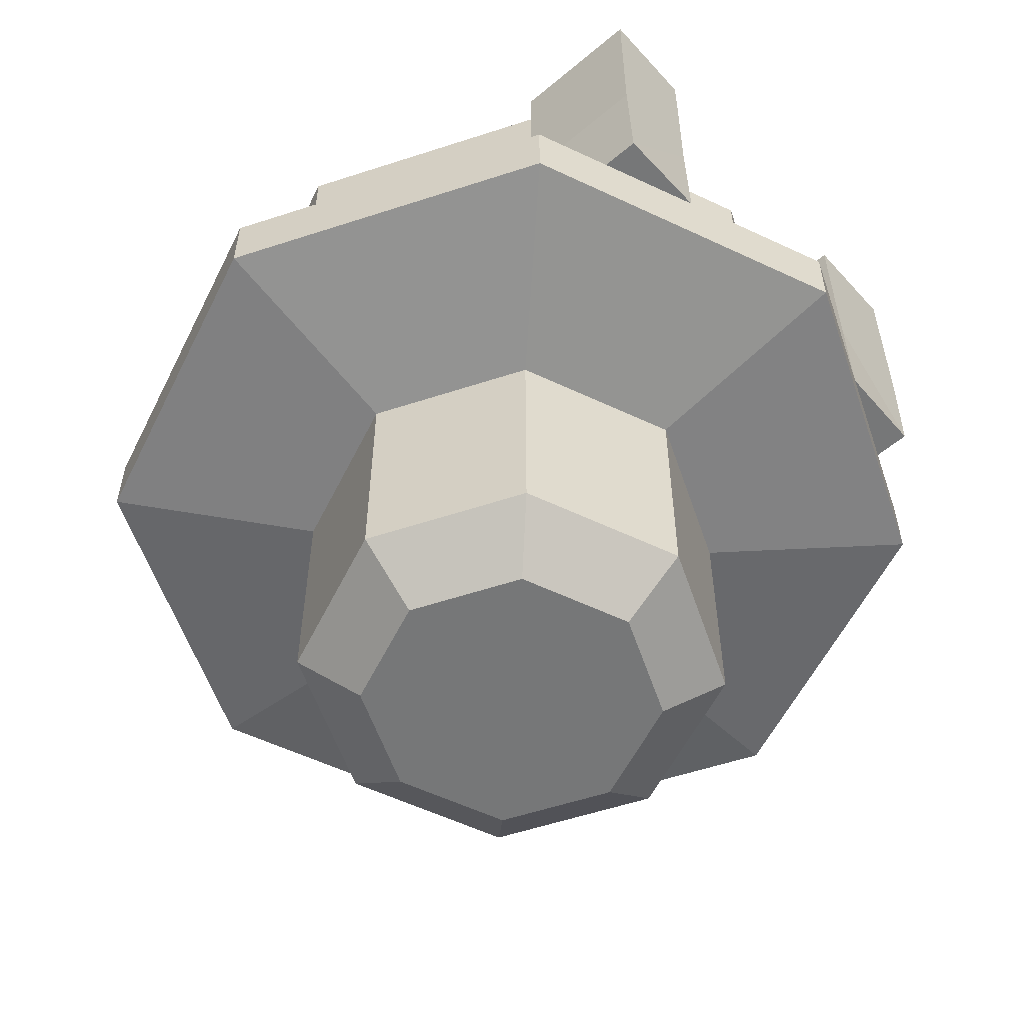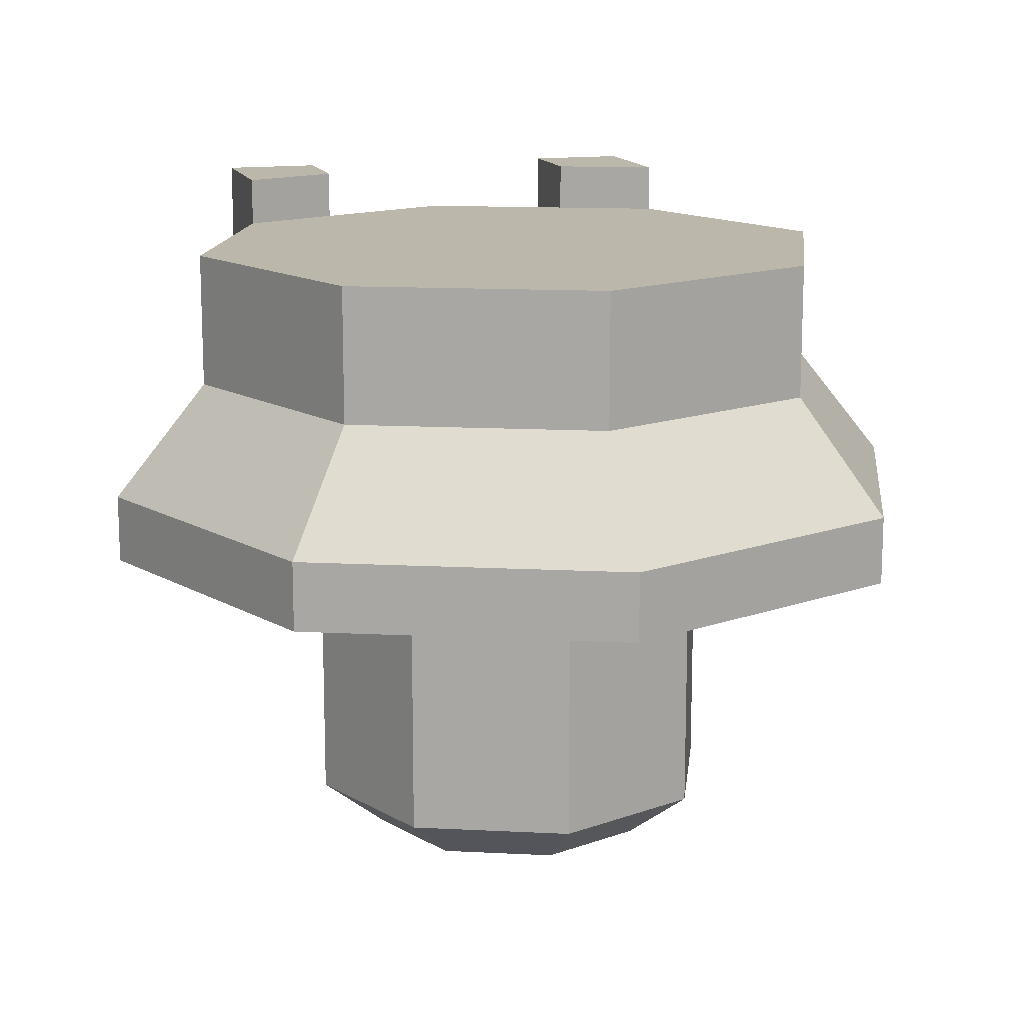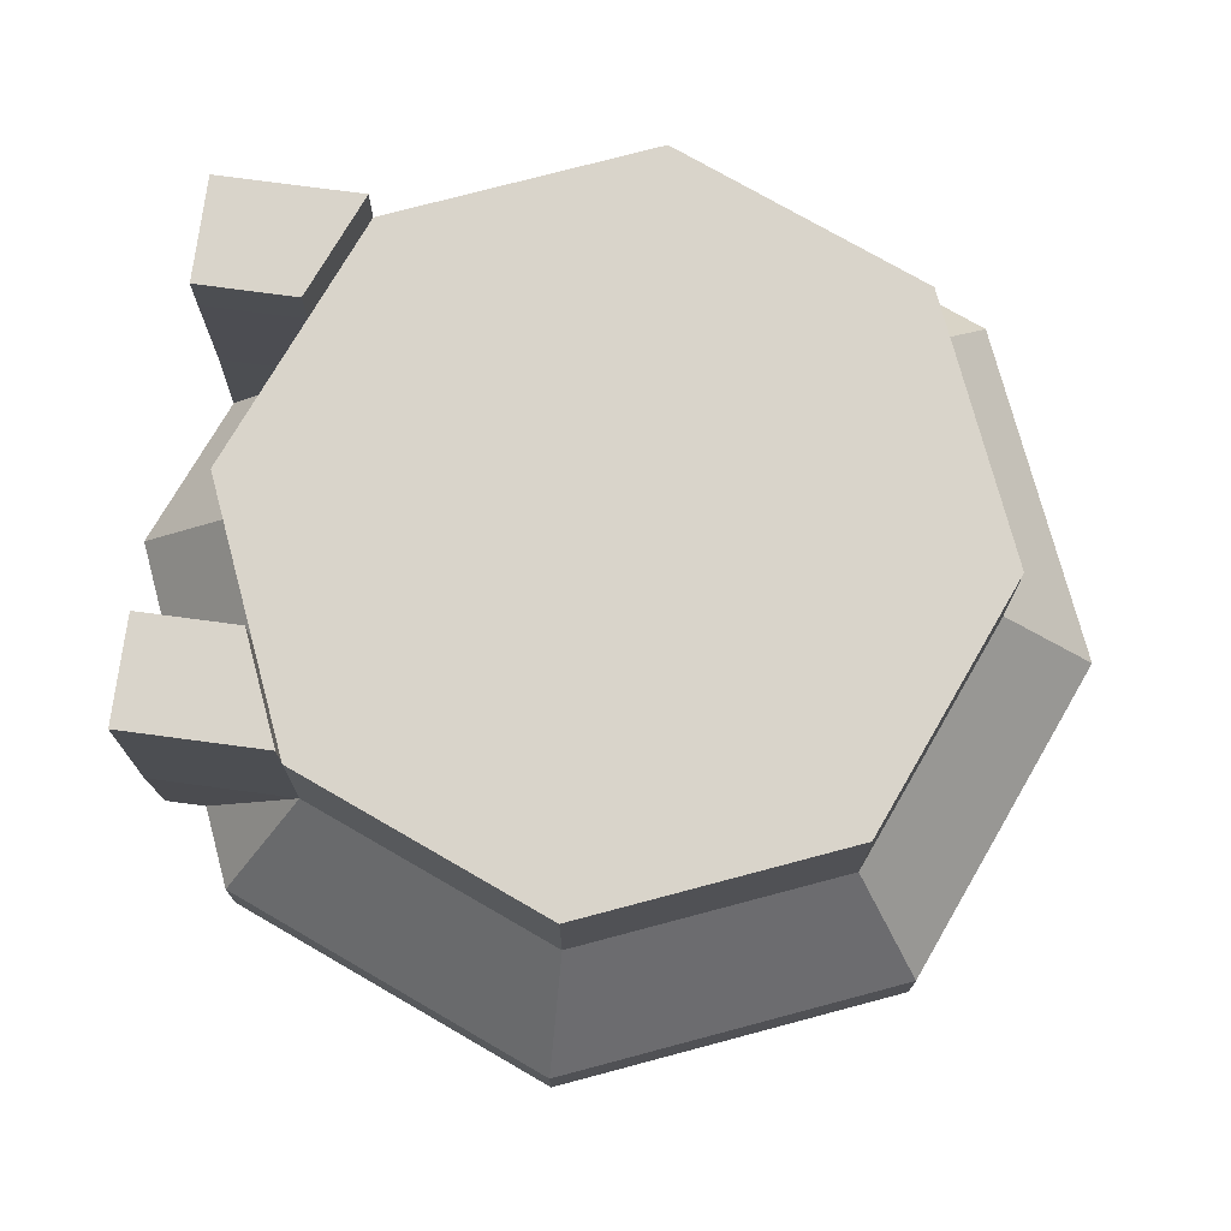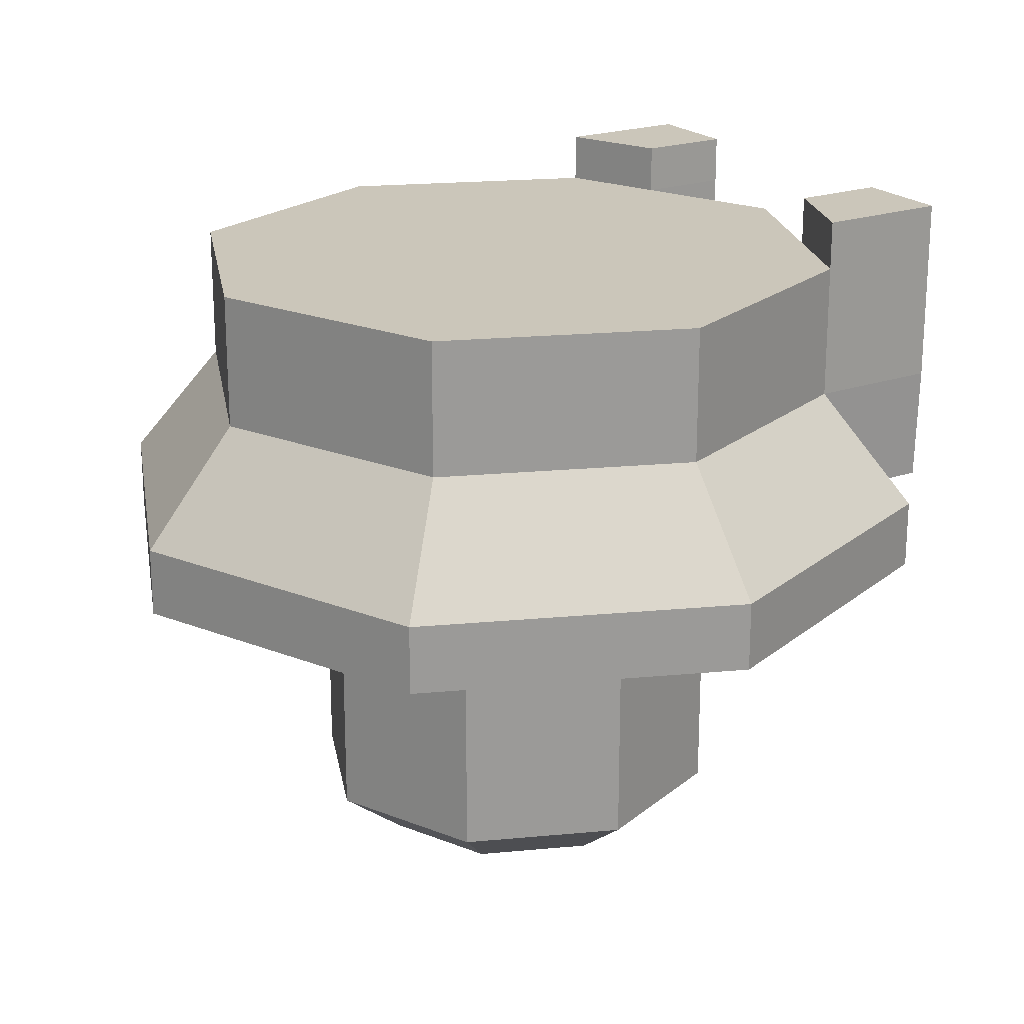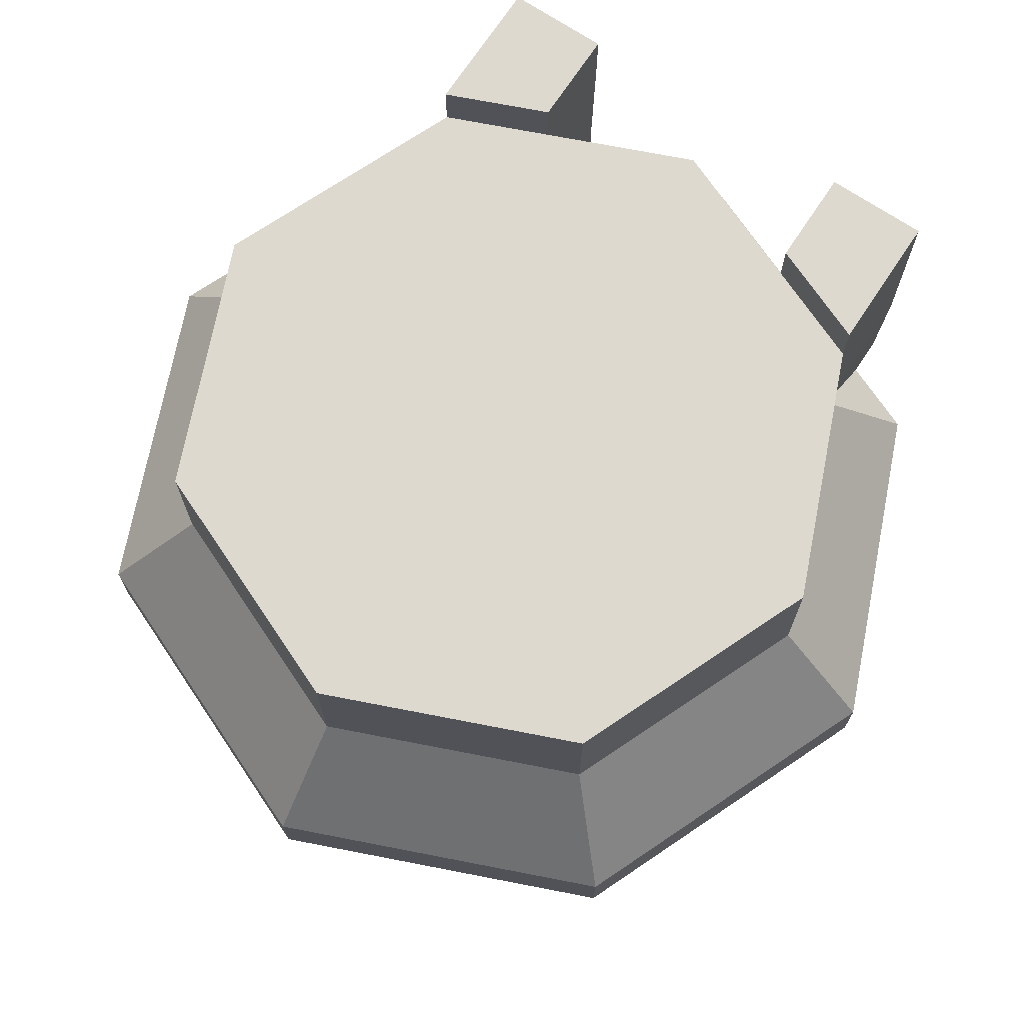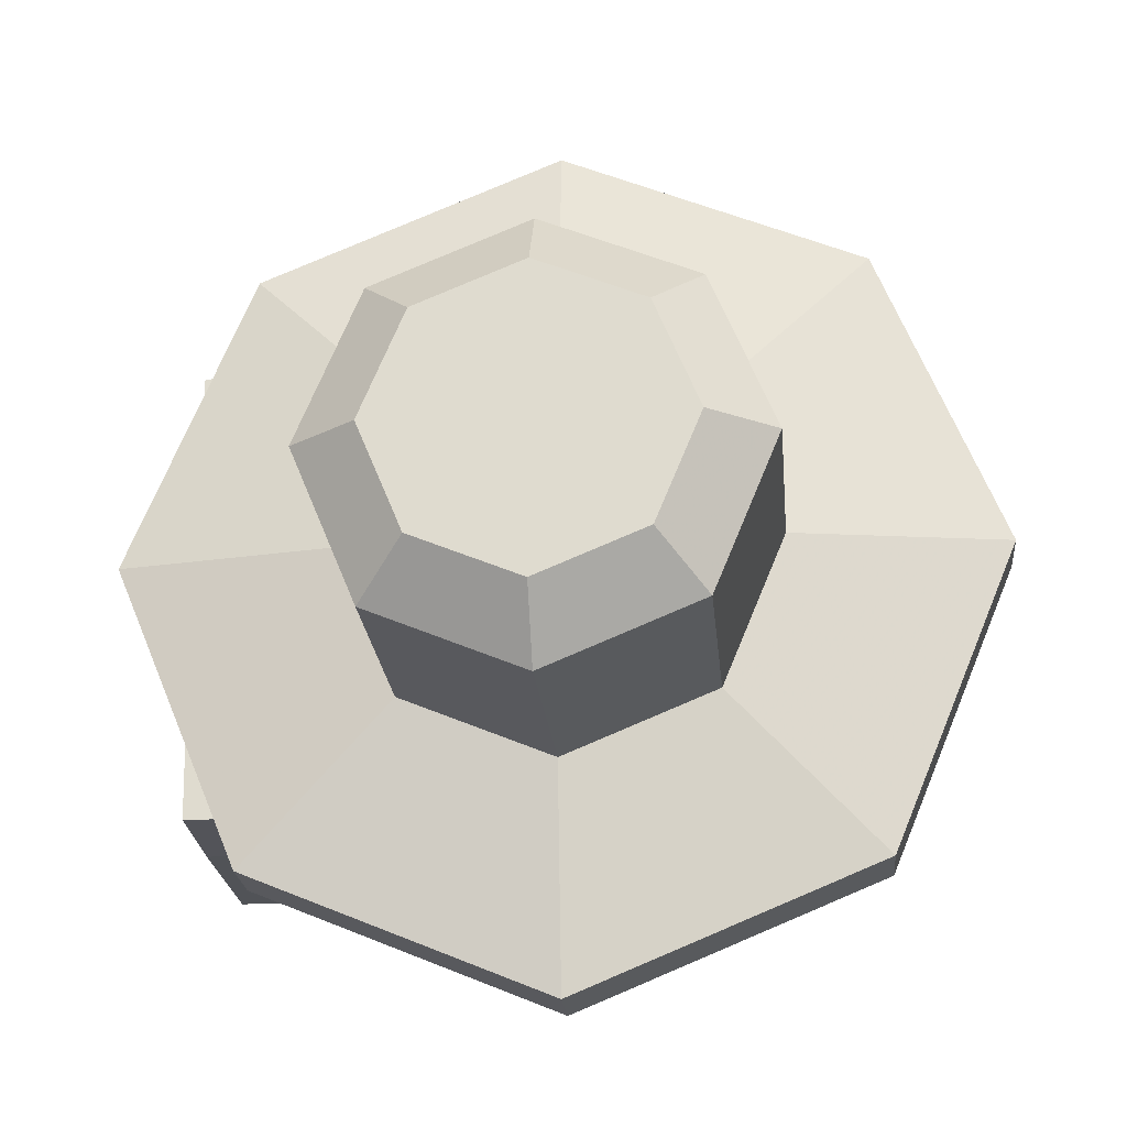
<metadata>
{"format":"obj","ext":"obj","renderer":"f3d","projection":"perspective","resolution":1024,"background":"white","views":[{"elev":-57.0,"azim":41.3,"up":"+Z"},{"elev":14.2,"azim":-106.1,"up":"+Z"},{"elev":74.8,"azim":-172.4,"up":"+Z"},{"elev":21.1,"azim":-32.1,"up":"+Z"},{"elev":71.6,"azim":-56.5,"up":"+Z"},{"elev":-21.7,"azim":-175.0,"up":"+Y"}]}
</metadata>
<code>
v 0 0.02289 -0.09119
v 0 0.03293 -0.08358
v 0.01619 0.01619 -0.09119
v 0.02329 0.02329 -0.08358
v -0.01619 0.01619 -0.09119
v -0.02329 0.02329 -0.08358
v 0.02329 0.02329 -0.0473
v 0 0.03293 -0.0473
v -0.02329 0.02329 -0.0473
v 0.04673 0.04673 -0.04154
v 0 0.06609 -0.04154
v -0.04673 0.04673 -0.04154
v 0.04673 0.04673 -0.03098
v 0 0.06609 -0.03098
v -0.04673 0.04673 -0.03098
v 0.03647 0.03647 -0.01329
v 0 0.05158 -0.01329
v -0.03647 0.03647 -0.01329
v 0.03647 0.03647 0.007469
v 0 0.05158 0.007469
v -0.03647 0.03647 0.007469
v 0.05691 0.03647 -0.01329
v 0.05691 0.02174 -0.01329
v 0.05712 0.02165 -0.03098
v 0.05125 0.03583 -0.03098
v 0.04257 0.02174 -0.01329
v 0.04266 0.02152 0.007469
v 0.05691 0.02152 0.007469
v 0.05691 0.03647 0.007469
v 0.05691 0.03583 -0.03098
v 0.04266 0.02152 0.01497
v 0.03647 0.03647 0.01497
v 0.05691 0.02152 0.01497
v 0.05691 0.03647 0.01497
v 0 -0.02289 -0.09119
v 0 -0.03293 -0.08358
v 0.01619 -0.01619 -0.09119
v 0.02329 -0.02329 -0.08358
v -0.02289 0 -0.09119
v -0.03293 0 -0.08358
v -0.01619 -0.01619 -0.09119
v -0.02329 -0.02329 -0.08358
v 0.02329 -0.02329 -0.0473
v 0 -0.03293 -0.0473
v -0.03293 0 -0.0473
v -0.02329 -0.02329 -0.0473
v 0.04673 -0.04673 -0.04154
v 0 -0.06609 -0.04154
v -0.06609 0 -0.04154
v -0.04673 -0.04673 -0.04154
v 0.04673 -0.04673 -0.03098
v 0 -0.06609 -0.03098
v -0.06609 0 -0.03098
v -0.04673 -0.04673 -0.03098
v 0.03647 -0.03647 -0.01329
v 0 -0.05158 -0.01329
v -0.05158 0 -0.01329
v -0.03647 -0.03647 -0.01329
v 0.03647 -0.03647 0.007469
v 0 -0.05158 0.007469
v -0.05158 0 0.007469
v -0.03647 -0.03647 0.007469
v 0.03293 0 -0.08358
v 0.02289 0 -0.09119
v 0.03293 0 -0.0473
v 0.06609 0 -0.04154
v 0.06609 0 -0.03098
v 0.05158 0 -0.01329
v 0.05158 0 0.007469
v 0.05691 -0.03647 -0.01329
v 0.05691 -0.02174 -0.01329
v 0.05712 -0.02165 -0.03098
v 0.05125 -0.03583 -0.03098
v 0.04257 -0.02174 -0.01329
v 0.04266 -0.02152 0.007469
v 0.05691 -0.02152 0.007469
v 0.05691 -0.03647 0.007469
v 0.05691 -0.03583 -0.03098
v 0.04266 -0.02152 0.01497
v 0.03647 -0.03647 0.01497
v 0.05691 -0.02152 0.01497
v 0.05691 -0.03647 0.01497
f 2 4 3
f 4 63 64
f 6 2 1
f 39 40 6
f 8 11 10
f 40 45 9
f 4 7 65
f 6 9 8
f 2 8 7
f 49 53 15
f 9 12 11
f 7 10 66
f 45 49 12
f 16 25 13
f 11 14 13
f 12 15 14
f 23 22 29
f 18 21 20
f 53 57 18
f 14 17 16
f 15 18 17
f 29 19 32
f 57 61 21
f 17 20 19
f 27 21 61
f 5 3 39
f 66 10 24
f 19 29 22
f 27 26 23
f 68 26 27
f 24 26 68
f 25 16 22
f 31 33 34
f 29 34 33
f 27 31 32
f 28 33 31
f 30 22 23
f 24 25 30
f 26 24 23
f 37 38 36
f 64 63 38
f 41 35 36
f 41 42 40
f 47 48 44
f 46 45 40
f 65 43 38
f 44 46 42
f 43 44 36
f 54 53 49
f 44 48 50
f 66 47 43
f 50 49 45
f 55 51 73
f 51 52 48
f 52 54 50
f 71 76 77
f 60 62 58
f 58 57 53
f 55 56 52
f 56 58 54
f 77 82 80
f 62 61 57
f 59 60 56
f 60 75 62
f 37 41 64
f 47 72 73
f 70 77 59
f 75 76 71
f 68 69 75
f 68 74 72
f 73 78 70
f 82 81 79
f 81 82 77
f 80 79 75
f 79 81 76
f 71 70 78
f 72 78 73
f 74 71 72
f 1 2 3
f 3 4 64
f 5 6 1
f 5 39 6
f 7 8 10
f 6 40 9
f 63 4 65
f 2 6 8
f 4 2 7
f 12 49 15
f 8 9 11
f 65 7 66
f 9 45 12
f 10 11 13
f 11 12 14
f 28 23 29
f 17 18 20
f 15 53 18
f 13 14 16
f 14 15 17
f 34 29 32
f 18 57 21
f 16 17 19
f 20 27 19
f 27 61 69
f 27 20 21
f 3 5 1
f 3 64 39
f 24 67 66
f 10 25 24
f 25 10 13
f 16 19 22
f 28 27 23
f 69 68 27
f 67 24 68
f 30 25 22
f 32 31 34
f 28 29 33
f 19 27 32
f 27 28 31
f 24 30 23
f 35 37 36
f 37 64 38
f 42 41 36
f 39 41 40
f 43 47 44
f 42 46 40
f 63 65 38
f 36 44 42
f 38 43 36
f 50 54 49
f 46 44 50
f 65 66 43
f 46 50 45
f 47 51 48
f 48 52 50
f 70 71 77
f 56 60 58
f 54 58 53
f 51 55 52
f 52 56 54
f 59 77 80
f 58 62 57
f 55 59 56
f 75 60 59
f 75 61 62
f 61 75 69
f 41 37 35
f 41 39 64
f 72 47 66
f 47 73 51
f 66 67 72
f 55 70 59
f 74 75 71
f 74 68 75
f 67 68 72
f 55 73 70
f 80 82 79
f 76 81 77
f 59 80 75
f 75 79 76
f 72 71 78
f 2 4 3
f 4 63 64
f 6 2 1
f 39 40 6
f 8 11 10
f 40 45 9
f 4 7 65
f 6 9 8
f 2 8 7
f 49 53 15
f 9 12 11
f 7 10 66
f 45 49 12
f 16 25 13
f 11 14 13
f 12 15 14
f 23 22 29
f 18 21 20
f 53 57 18
f 14 17 16
f 15 18 17
f 29 19 32
f 57 61 21
f 17 20 19
f 27 21 61
f 5 3 39
f 66 10 24
f 19 29 22
f 27 26 23
f 68 26 27
f 24 26 68
f 25 16 22
f 31 33 34
f 29 34 33
f 27 31 32
f 28 33 31
f 30 22 23
f 24 25 30
f 26 24 23
f 37 38 36
f 64 63 38
f 41 35 36
f 41 42 40
f 47 48 44
f 46 45 40
f 65 43 38
f 44 46 42
f 43 44 36
f 54 53 49
f 44 48 50
f 66 47 43
f 50 49 45
f 55 51 73
f 51 52 48
f 52 54 50
f 71 76 77
f 60 62 58
f 58 57 53
f 55 56 52
f 56 58 54
f 77 82 80
f 62 61 57
f 59 60 56
f 60 75 62
f 37 41 64
f 47 72 73
f 70 77 59
f 75 76 71
f 68 69 75
f 68 74 72
f 73 78 70
f 82 81 79
f 81 82 77
f 80 79 75
f 79 81 76
f 71 70 78
f 72 78 73
f 74 71 72
f 1 2 3
f 3 4 64
f 5 6 1
f 5 39 6
f 7 8 10
f 6 40 9
f 63 4 65
f 2 6 8
f 4 2 7
f 12 49 15
f 8 9 11
f 65 7 66
f 9 45 12
f 10 11 13
f 11 12 14
f 28 23 29
f 17 18 20
f 15 53 18
f 13 14 16
f 14 15 17
f 34 29 32
f 18 57 21
f 16 17 19
f 20 27 19
f 27 61 69
f 27 20 21
f 3 5 1
f 3 64 39
f 24 67 66
f 10 25 24
f 25 10 13
f 16 19 22
f 28 27 23
f 69 68 27
f 67 24 68
f 30 25 22
f 32 31 34
f 28 29 33
f 19 27 32
f 27 28 31
f 24 30 23
f 35 37 36
f 37 64 38
f 42 41 36
f 39 41 40
f 43 47 44
f 42 46 40
f 63 65 38
f 36 44 42
f 38 43 36
f 50 54 49
f 46 44 50
f 65 66 43
f 46 50 45
f 47 51 48
f 48 52 50
f 70 71 77
f 56 60 58
f 54 58 53
f 51 55 52
f 52 56 54
f 59 77 80
f 58 62 57
f 55 59 56
f 75 60 59
f 75 61 62
f 61 75 69
f 41 37 35
f 41 39 64
f 72 47 66
f 47 73 51
f 66 67 72
f 55 70 59
f 74 75 71
f 74 68 75
f 67 68 72
f 55 73 70
f 80 82 79
f 76 81 77
f 59 80 75
f 75 79 76
f 72 71 78

</code>
